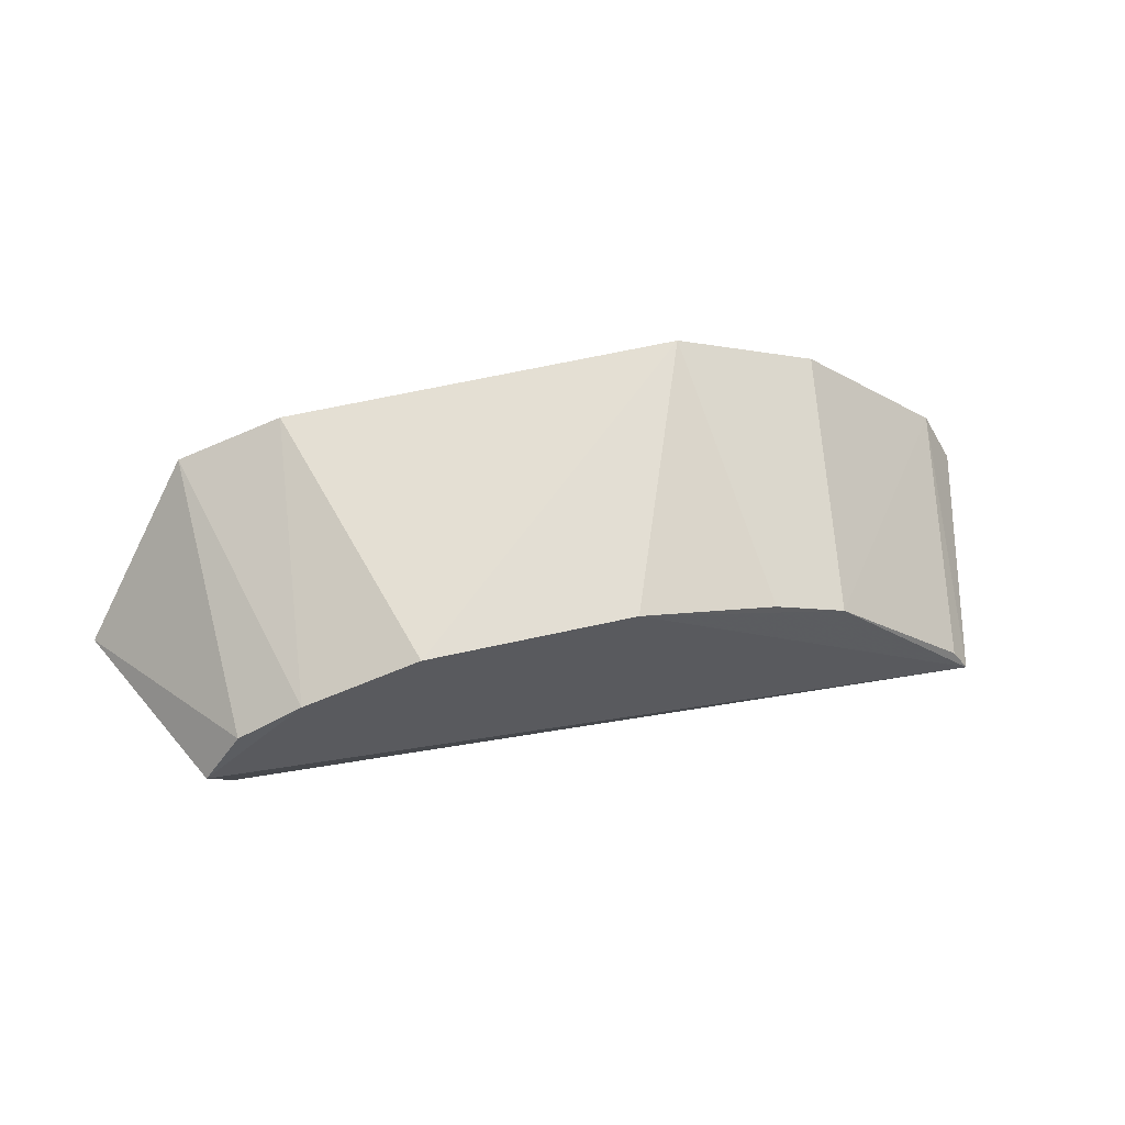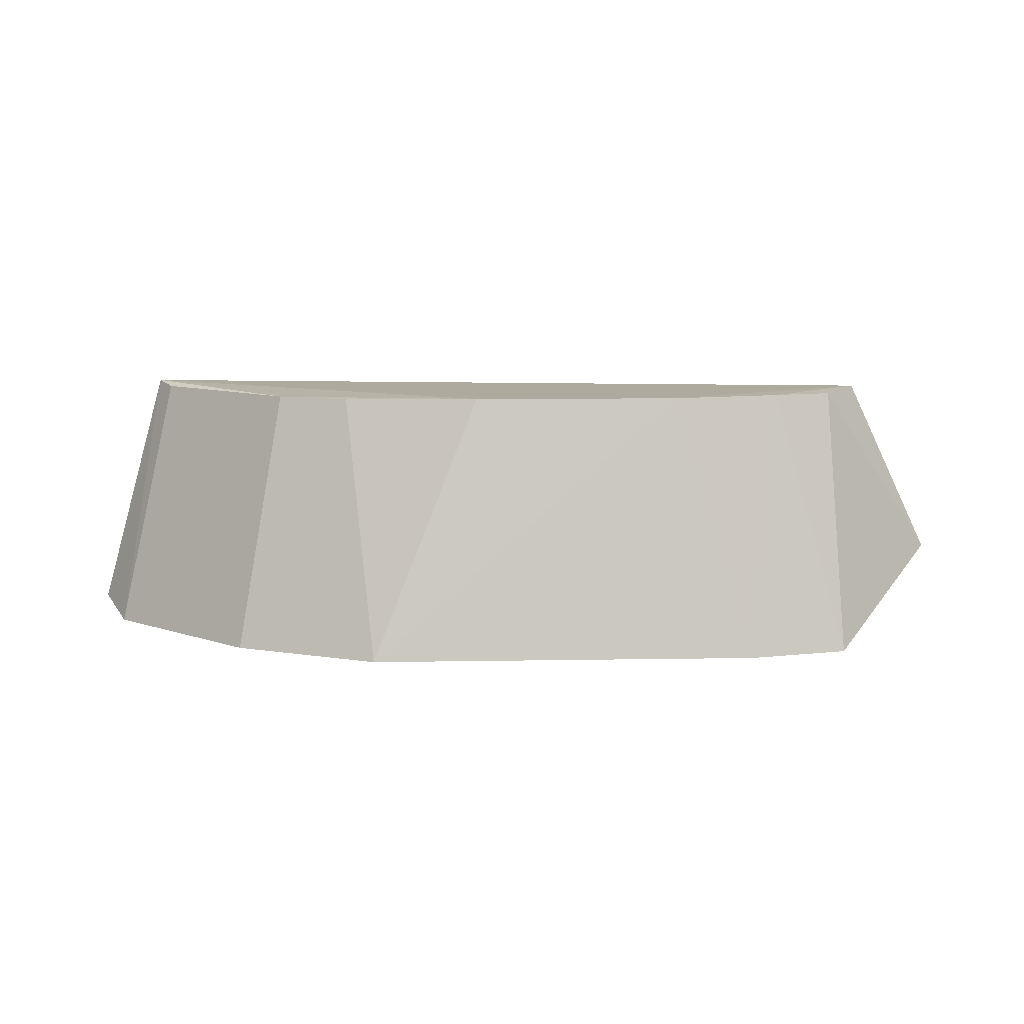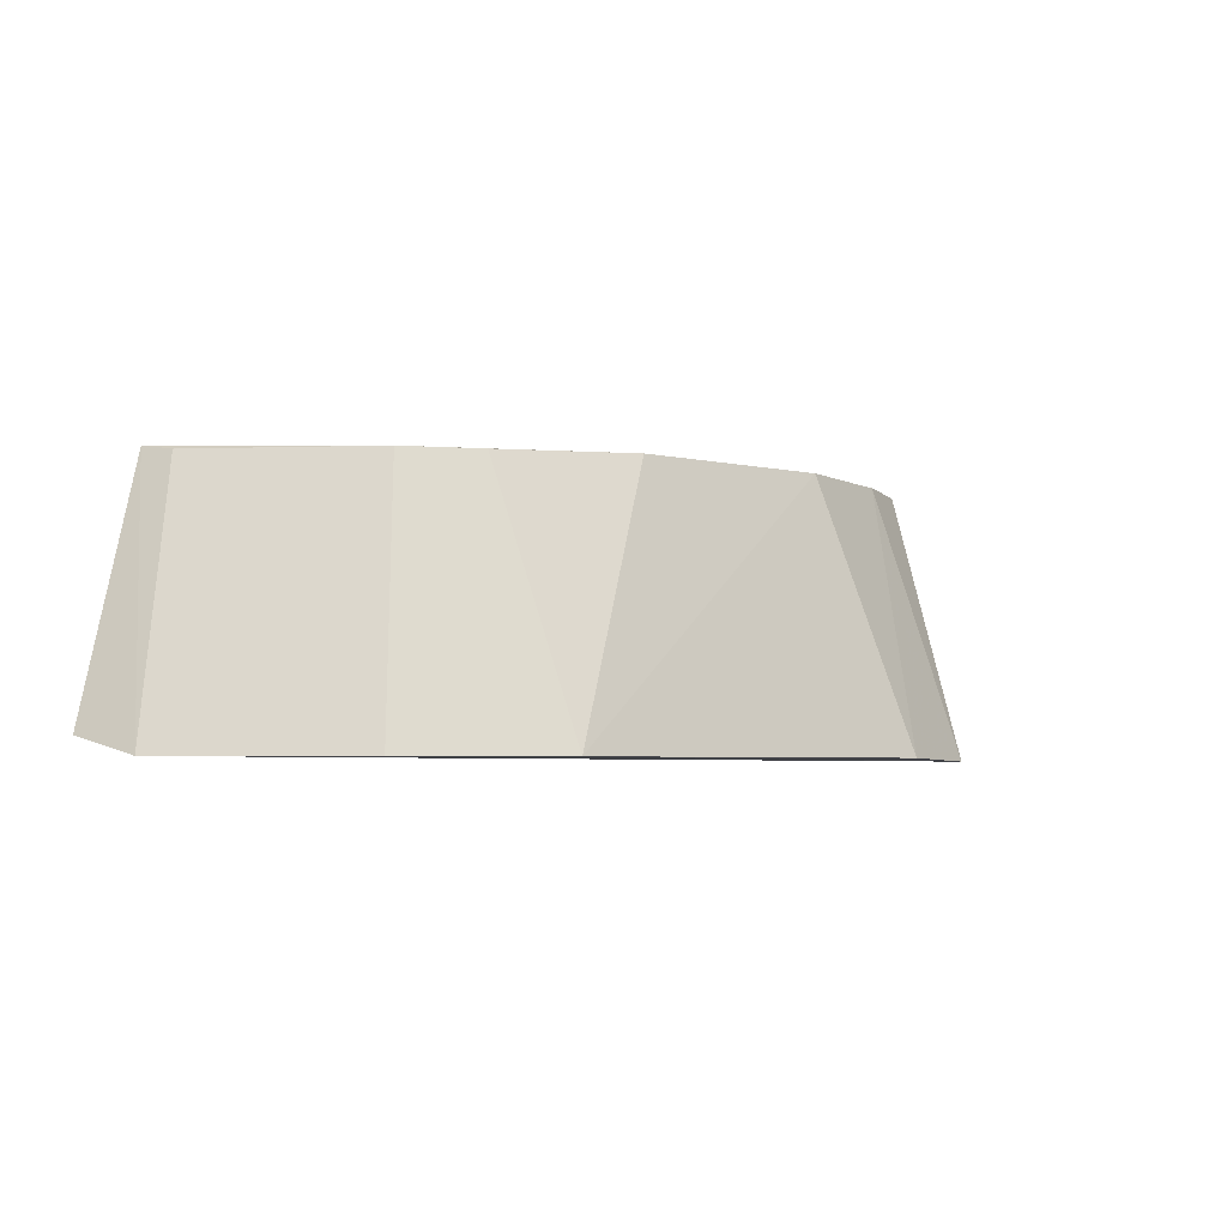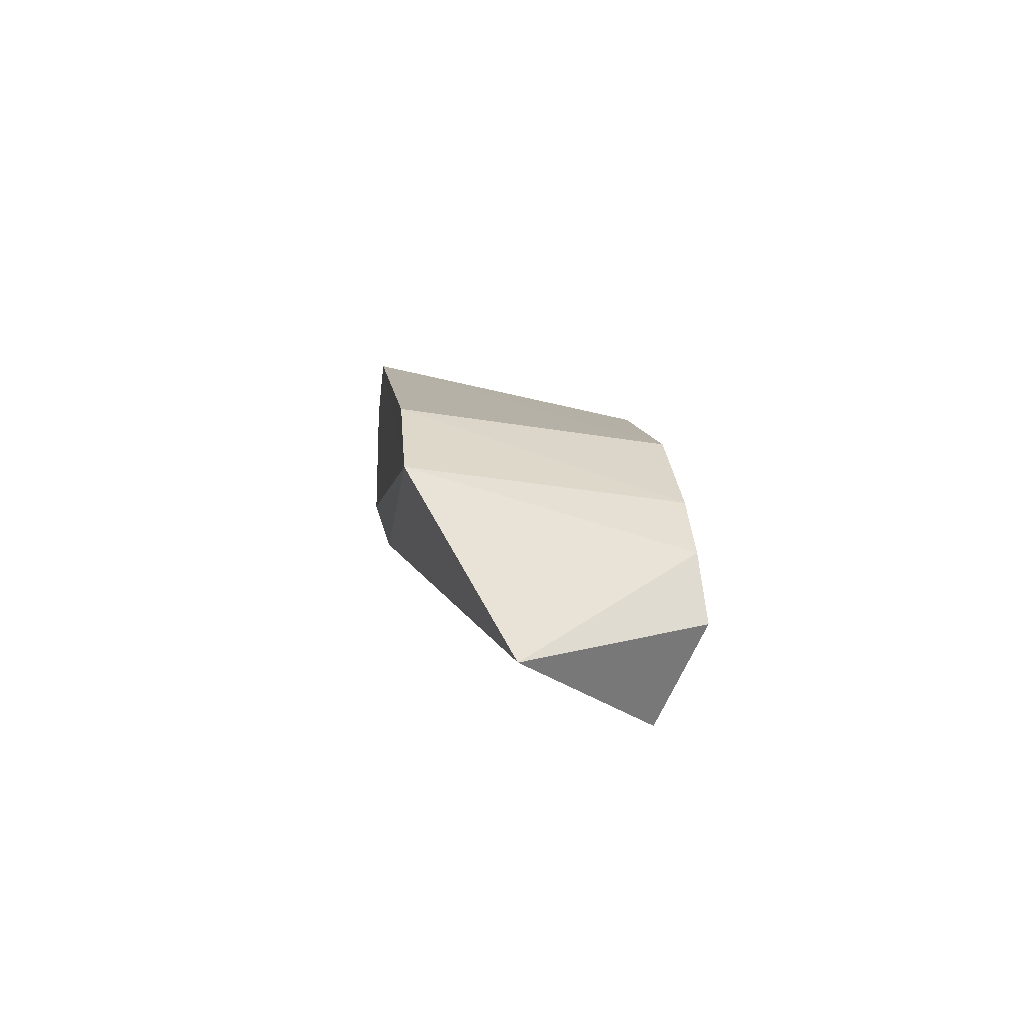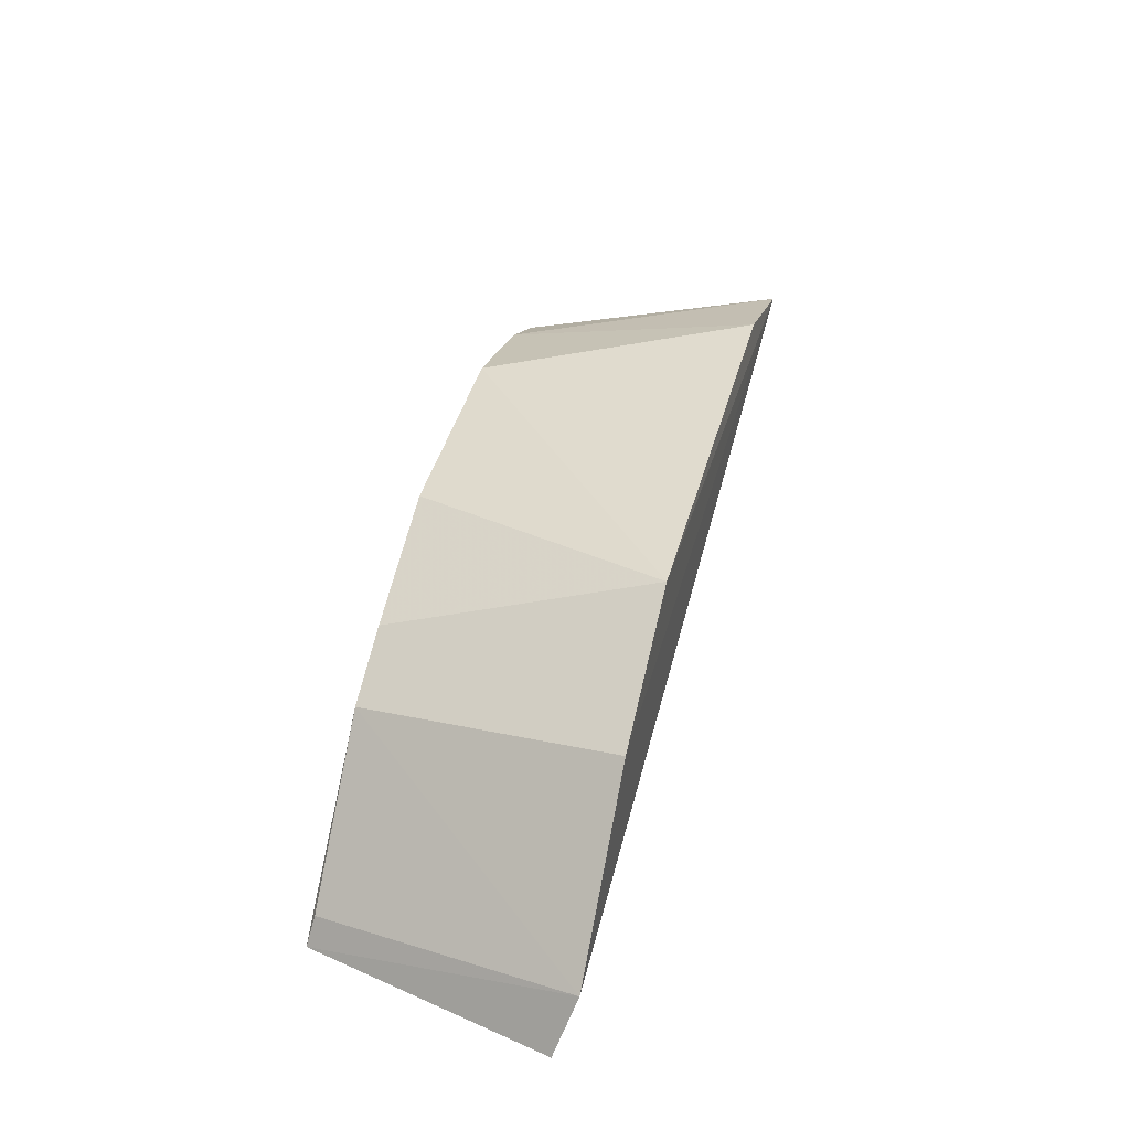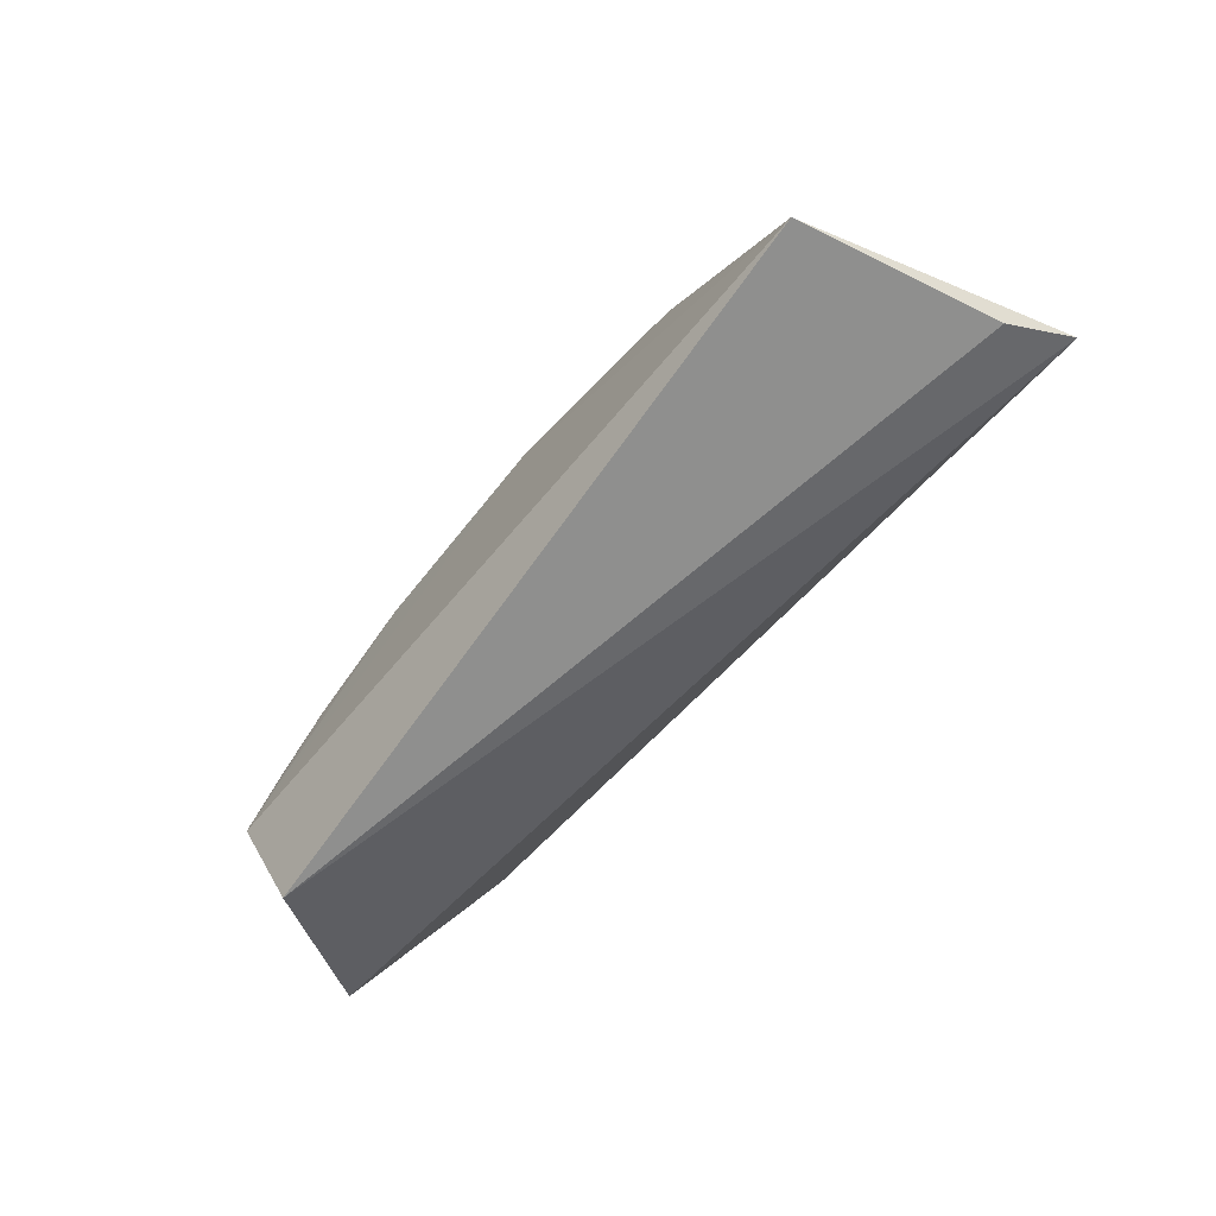
<metadata>
{"format":"obj","ext":"obj","renderer":"f3d","projection":"perspective","resolution":1024,"background":"white","views":[{"elev":57.1,"azim":-13.7,"up":"+Y"},{"elev":8.8,"azim":177.7,"up":"+Z"},{"elev":-4.3,"azim":141.7,"up":"+Z"},{"elev":10.4,"azim":-96.4,"up":"+Y"},{"elev":43.1,"azim":105.2,"up":"+Y"},{"elev":-66.1,"azim":51.7,"up":"+Y"}]}
</metadata>
<code>
v 0.1811 0.1175 0.5
v 0.2071 0.1248 0.401
v 0.08034 0.2335 0.394
v -0.0753 0.2332 0.3942
v -0.1214 0.1219 0.4822
v 0.196 0.1476 0.3941
v -0.04348 0.2136 0.4994
v 0.1969 0.1179 0.4249
v -0.1637 0.1587 0.4277
v -0.1162 0.2178 0.393
v 0.1206 0.1823 0.4979
v -0.1292 0.1613 0.5
v 0.1376 0.2051 0.3939
v -0.08879 0.198 0.4992
v 0.1747 0.1283 0.4981
v 0.03766 0.2128 0.4993
v -0.1139 0.1841 0.4987
v 0.09209 0.1962 0.4979
f 6 1 2
f 7 3 4
f 8 5 2
f 8 2 1
f 8 1 5
f 9 2 5
f 10 4 3
f 10 6 2
f 10 2 9
f 12 5 1
f 12 9 5
f 13 10 3
f 13 6 10
f 13 11 6
f 13 3 11
f 14 7 4
f 14 4 10
f 14 12 7
f 15 11 1
f 15 1 6
f 15 6 11
f 16 1 11
f 16 12 1
f 16 7 12
f 16 3 7
f 17 10 9
f 17 9 12
f 17 14 10
f 17 12 14
f 18 16 11
f 18 11 3
f 18 3 16

</code>
